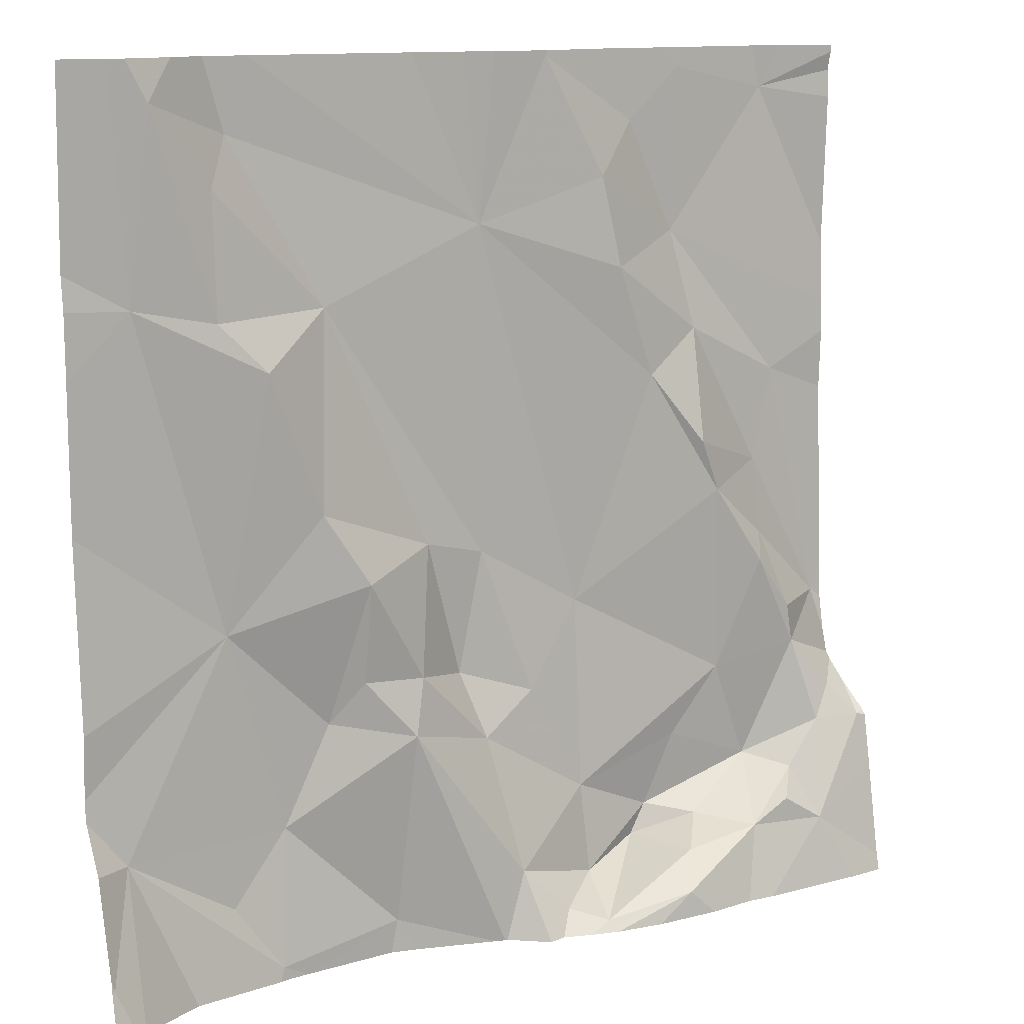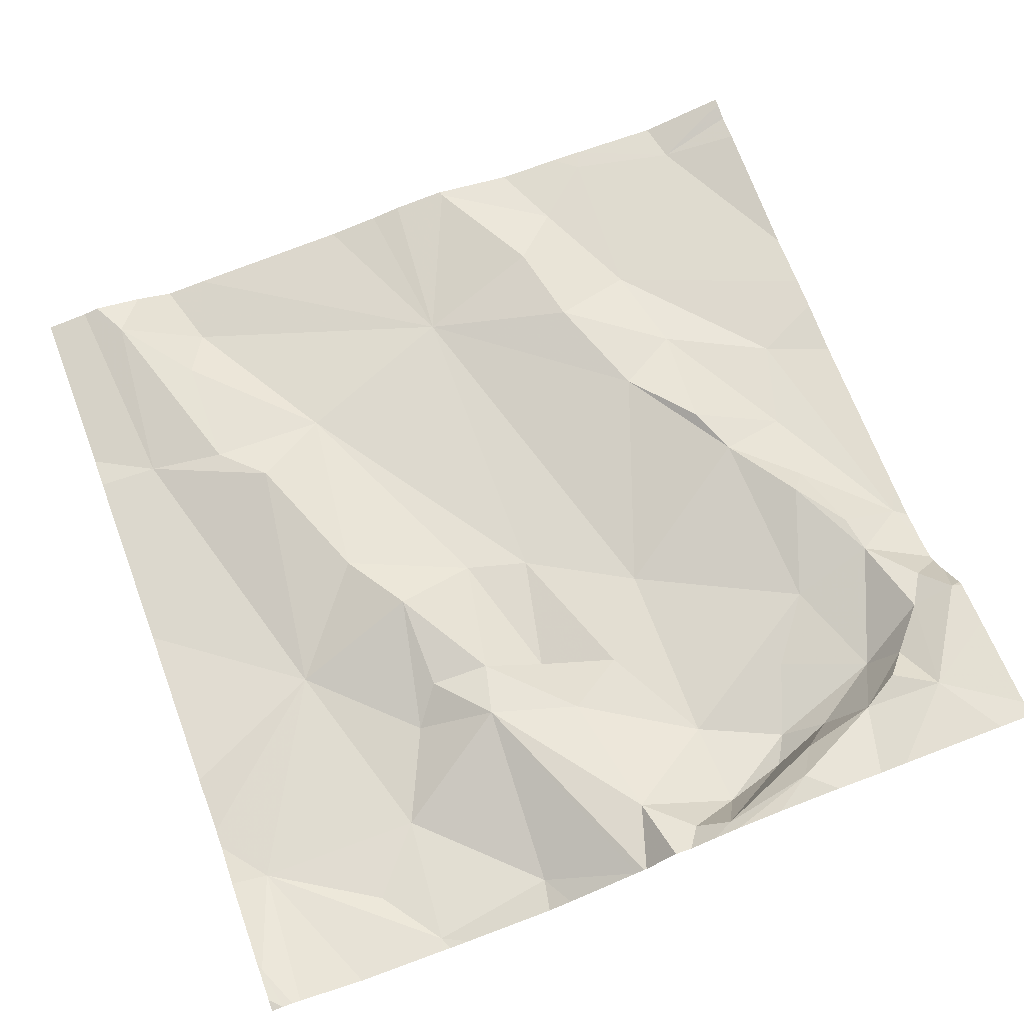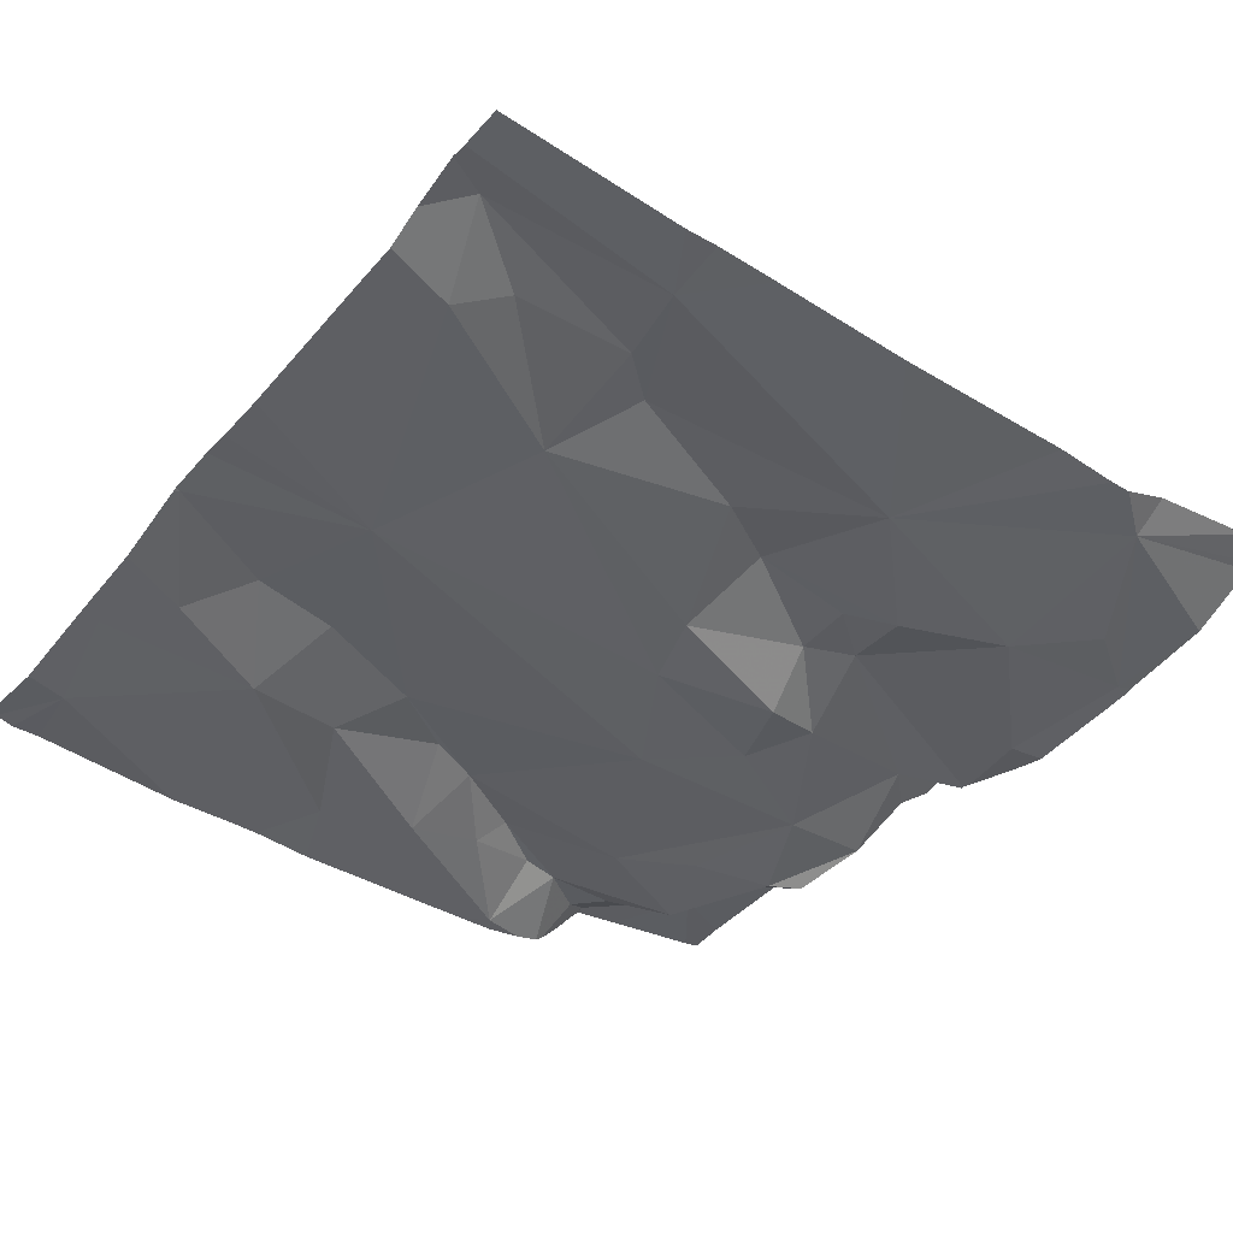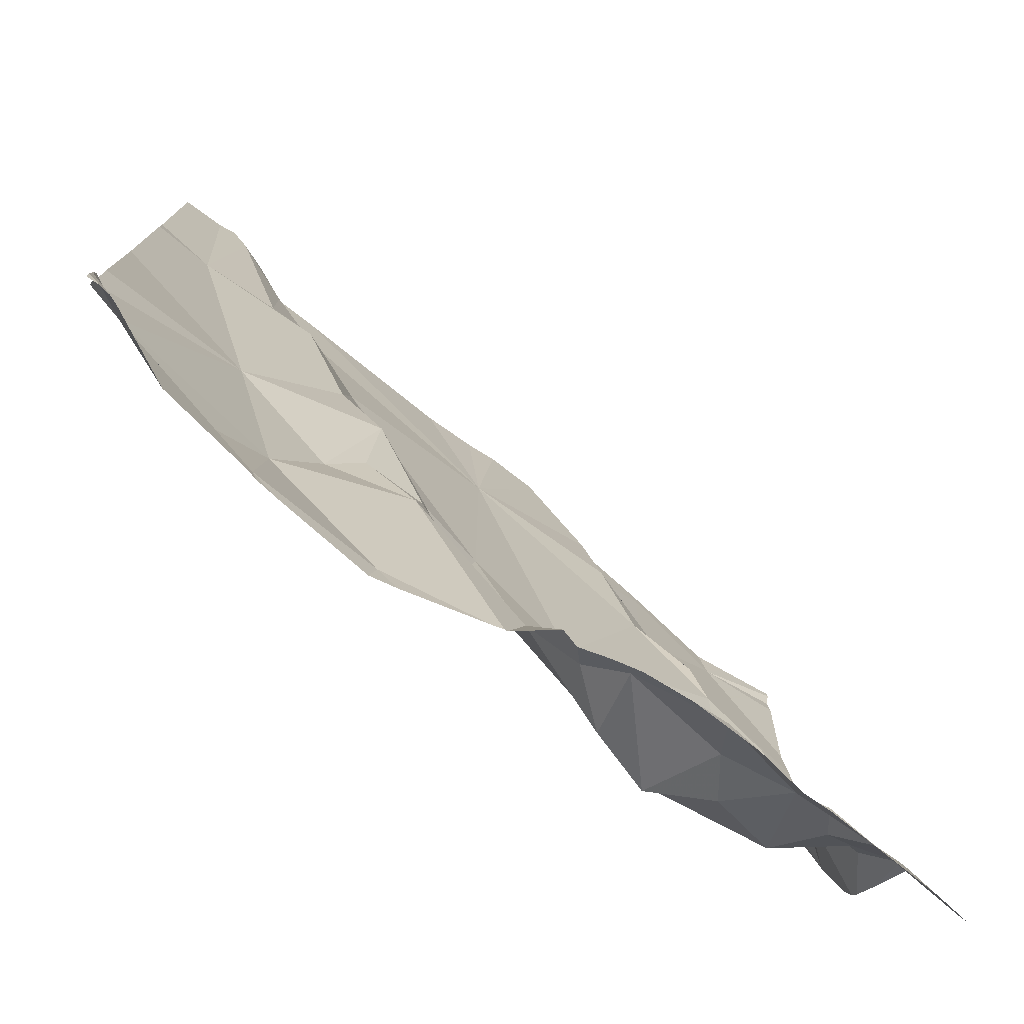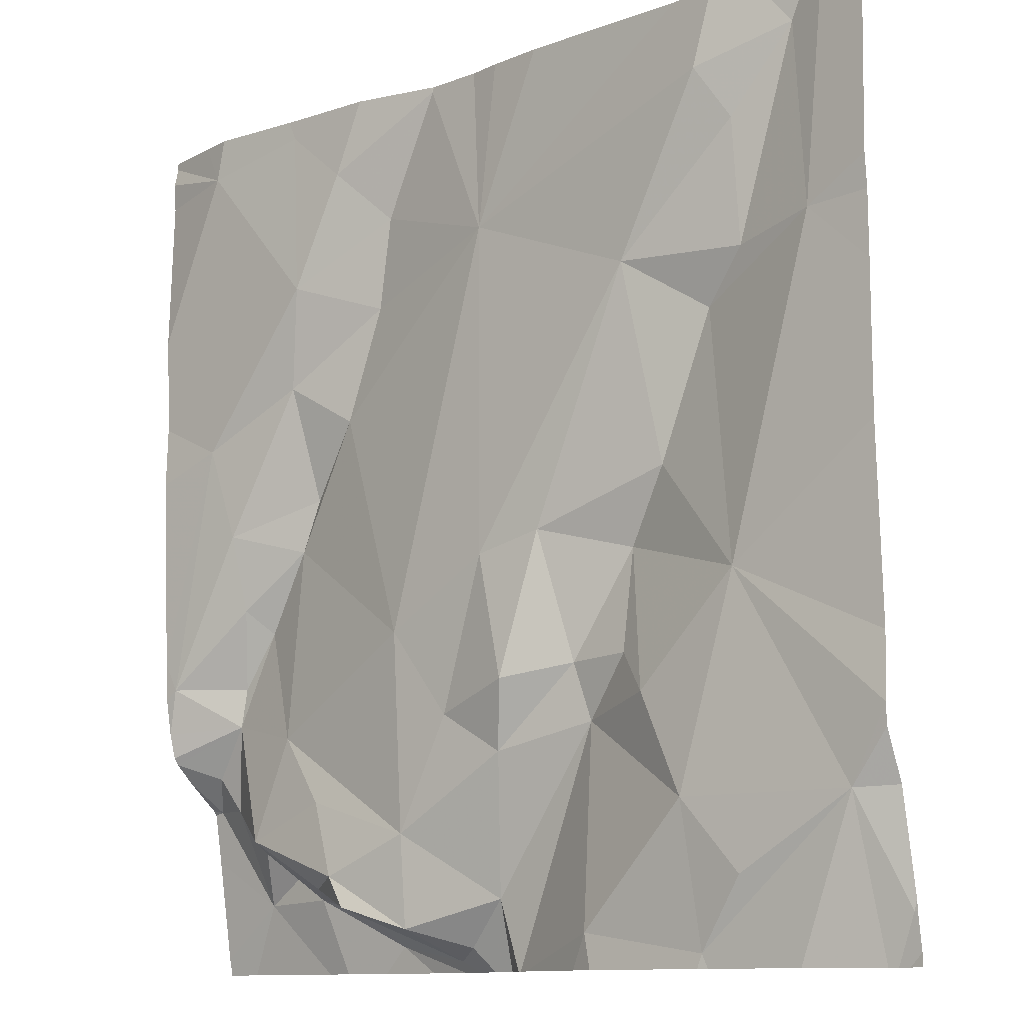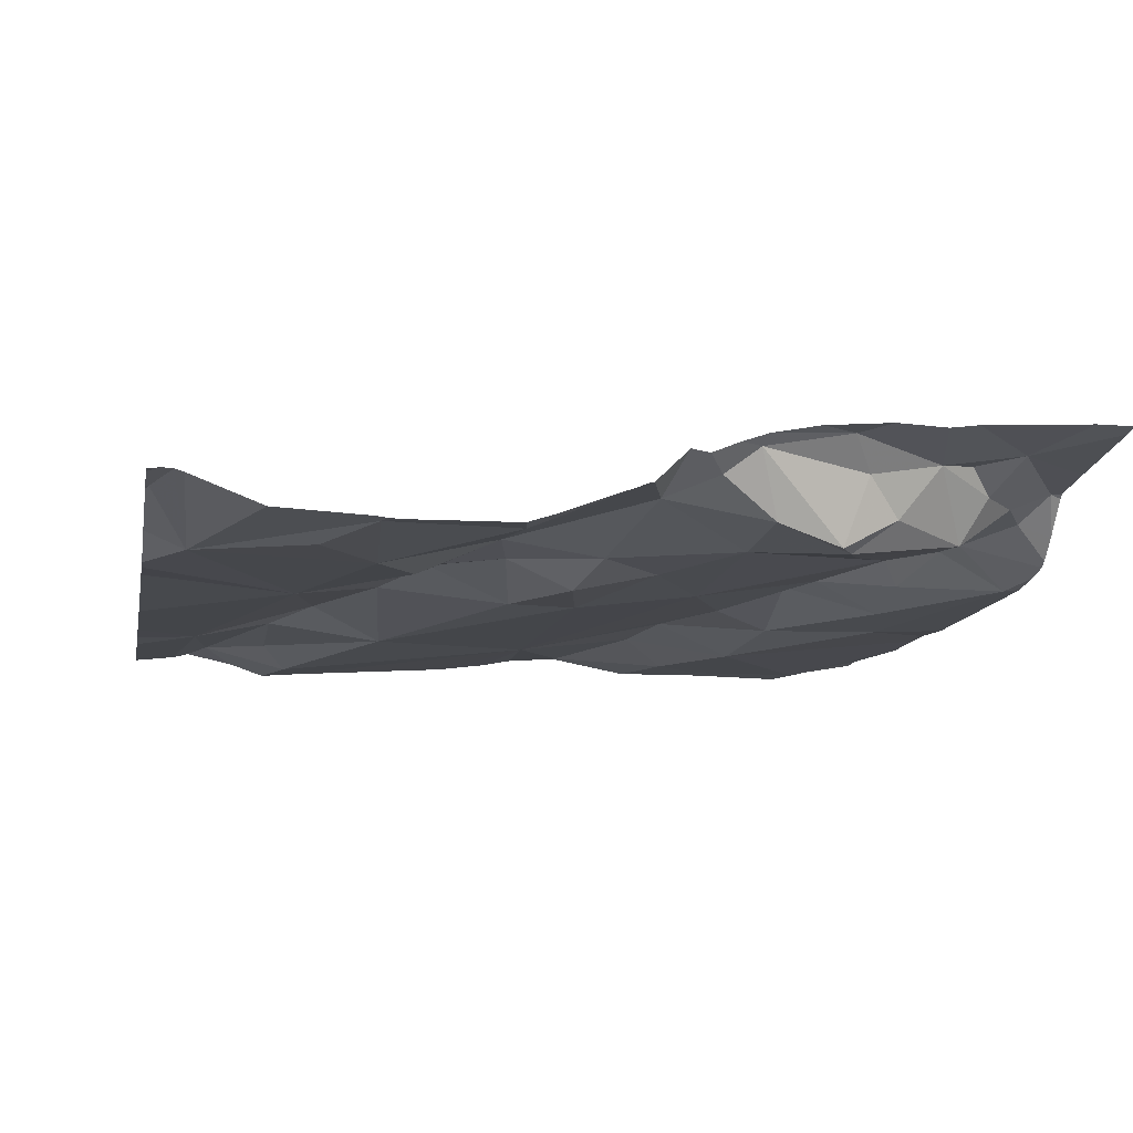
<metadata>
{"format":"obj","ext":"obj","renderer":"f3d","projection":"perspective","resolution":1024,"background":"white","views":[{"elev":12.1,"azim":-35.5,"up":"+Y"},{"elev":71.2,"azim":-20.5,"up":"+Z"},{"elev":-44.6,"azim":-126.4,"up":"+Z"},{"elev":-76.7,"azim":-42.0,"up":"+Y"},{"elev":-11.2,"azim":-141.2,"up":"+Y"},{"elev":-9.5,"azim":-10.9,"up":"+Z"}]}
</metadata>
<code>
v -140.6 268.4 501.1
v -140.6 268.4 501.1
v -140.6 268.1 501.3
v -141.1 269 501.1
v -141 269 501.1
v -141.2 269 501.1
v -141.1 268.4 501.1
v -141.2 268.4 501.2
v -141.2 268.5 501.1
v -140.9 268.2 501.2
v -141 268.1 501.2
v -140.9 268.2 501.1
v -141 268.4 501.1
v -140.8 268.3 501.2
v -141 268.2 501.1
v -141.5 268.8 501.1
v -141.1 269 501.1
v -140.8 268.6 501.2
v -140.9 268.7 501.2
v -140.9 269 501.1
v -141.5 269 501.1
v -141.1 268.5 501.1
v -141 269 501.1
v -141.1 268.9 501.1
v -141 268.8 501.2
v -141 268.9 501.2
v -141.3 268.8 501.1
v -141.4 268.8 501.1
v -141.4 268.9 501.1
v -141.5 269 501.1
v -141.4 268.5 501.1
v -141.4 268.3 501.1
v -141.6 268.3 501.1
v -141.4 268.7 501.2
v -141.3 268.6 501.2
v -140.6 268.4 501.1
v -140.8 269 501.1
v -141.6 268.1 501.2
v -141.5 269 501.1
v -140.9 268.1 501.2
v -140.6 269 501.1
v -140.6 269 501.1
v -140.9 268.2 501.2
v -140.8 268.2 501.2
v -141.4 269 501.1
v -141.4 269 501.1
v -141.4 268.1 501.1
v -141.1 268.1 501.2
v -140.9 269 501.1
v -140.9 268.8 501.1
v -140.8 268.7 501.1
v -140.8 268.6 501.2
v -141.1 268.3 501.2
v -141.1 268.4 501.1
v -141.3 268.4 501.1
v -141.2 268.3 501.2
v -141.3 268.5 501.2
v -141.2 268.1 501.1
v -141.1 268.2 501.2
v -141.3 268.4 501.2
v -141.4 269 501.1
v -140.9 268.2 501.1
v -141 268.1 501.2
v -141.5 269 501.1
v -141.4 268.2 501.1
v -141 269 501.1
v -140.8 268.5 501.2
v -140.9 268.3 501.2
v -140.8 268.2 501.2
v -140.7 268.4 501.2
v -141.6 268.1 501.2
v -141.1 268.1 501.2
v -141.2 268.1 501.2
v -141.4 268.1 501.1
v -141 268.1 501.2
v -141 269 501.1
v -140.7 268.2 501.2
v -140.6 268.1 501.3
v -140.7 268.2 501.2
v -140.7 268.3 501.2
v -140.7 269 501.1
v -141.6 268.1 501.2
v -140.7 268.7 501.1
v -141.2 268.1 501.1
v -140.7 268.4 501.1
v -140.8 268.5 501.2
v -140.7 268.6 501.1
v -140.7 268.4 501.2
v -141.5 268.1 501.2
v -140.8 268.2 501.2
v -140.7 268.3 501.2
v -141.1 268.1 501.2
v -140.7 268.3 501.2
v -141.4 268.1 501.1
v -141.6 268.1 501.2
v -141.6 268.7 501.1
v -141.6 268.8 501.1
v -141.6 268.8 501.1
v -141.6 268.1 501.2
v -141.6 268.1 501.2
v -141.6 268.3 501.2
v -141.6 268.2 501.2
v -141.6 268.3 501.1
v -141.6 268.3 501.1
v -141.6 268.4 501.1
v -141.6 268.6 501.1
v -140.9 269 501.1
v -140.6 268.2 501.2
v -140.6 268.3 501.2
v -140.6 269 501.1
v -140.6 268.8 501.1
v -140.6 268.3 501.2
v -140.6 268.3 501.2
v -140.6 268.7 501.1
v -140.6 268.7 501.1
v -140.6 268.4 501.2
v -140.6 268.3 501.2
v -140.6 268.3 501.2
v -140.6 268.8 501.1
v -141 268.1 501.2
v -141 268.1 501.2
v -140.9 268.1 501.3
v -141.1 268.1 501.2
v -141.1 268.1 501.2
v -141.1 268.1 501.2
v -141.4 268.1 501.1
v -140.7 268.1 501.3
v -140.8 268.1 501.3
v -140.8 268.1 501.3
v -141.6 268.1 501.2
v -140.6 268.1 501.3
v -141.6 268.1 501.2
v -140.7 269 501.1
v -140.7 269 501.1
v -141.6 269 501.1
v -141.6 269 501.1
v -140.6 269 501.1
f 8 7 9
f 11 10 12
f 14 13 15
f 13 18 19
f 22 9 7
f 17 23 76
f 24 25 26
f 28 27 29
f 29 30 28
f 32 31 33
f 35 34 31
f 99 38 100
f 13 19 24
f 40 10 11
f 38 33 101
f 33 31 103
f 35 9 27
f 43 10 44
f 75 48 92
f 50 49 26
f 51 19 52
f 7 8 53
f 27 34 35
f 7 53 54
f 109 91 108
f 56 55 32
f 31 57 35
f 9 57 8
f 58 32 47
f 15 53 59
f 56 53 8
f 13 14 18
f 57 60 8
f 16 28 30
f 61 24 45
f 24 26 23
f 27 28 34
f 49 23 26
f 13 22 54
f 62 12 43
f 12 63 11
f 13 54 15
f 56 8 60
f 27 61 29
f 27 24 61
f 34 28 16
f 108 77 3
f 31 16 96
f 53 56 59
f 39 61 46
f 136 98 135
f 32 65 47
f 30 29 61
f 63 15 59
f 12 62 63
f 15 63 62
f 122 40 120
f 135 98 64
f 18 52 19
f 9 35 57
f 67 18 14
f 69 68 62
f 134 81 110
f 40 11 75
f 10 40 44
f 92 59 123
f 63 59 48
f 58 56 32
f 63 48 11
f 59 56 124
f 56 58 72
f 10 43 12
f 69 62 43
f 68 15 62
f 58 47 74
f 133 81 134
f 24 27 22
f 22 13 24
f 26 25 50
f 50 25 51
f 68 14 15
f 20 49 50
f 15 54 53
f 56 60 55
f 51 25 19
f 23 49 66
f 16 31 34
f 47 33 89
f 33 38 95
f 47 65 33
f 121 40 75
f 55 60 57
f 55 57 31
f 7 54 22
f 64 30 21
f 33 65 32
f 25 24 19
f 49 20 107
f 27 9 22
f 31 32 55
f 67 14 70
f 5 23 66
f 80 79 77
f 66 49 107
f 50 51 83
f 69 70 14
f 87 86 85
f 37 81 133
f 69 14 68
f 85 86 88
f 77 79 90
f 77 90 44
f 120 40 121
f 91 77 108
f 84 58 74
f 81 20 50
f 73 58 84
f 79 44 90
f 77 91 80
f 93 91 112
f 87 83 51
f 79 69 44
f 6 24 4
f 4 24 17
f 44 40 122
f 69 79 80
f 116 70 117
f 70 93 113
f 88 70 85
f 72 58 73
f 69 43 44
f 67 70 88
f 80 93 70
f 91 93 80
f 82 33 95
f 52 87 51
f 111 50 119
f 50 83 114
f 67 86 18
f 83 85 2
f 87 85 83
f 86 67 88
f 87 18 86
f 52 18 87
f 128 44 129
f 80 70 69
f 96 16 97
f 2 85 1
f 46 61 45
f 97 16 98
f 1 85 36
f 98 16 64
f 36 85 116
f 38 99 71
f 89 33 82
f 41 81 111
f 100 38 102
f 78 3 77
f 101 33 104
f 102 38 101
f 45 24 6
f 42 81 41
f 103 31 105
f 104 33 103
f 92 48 59
f 105 31 106
f 78 77 127
f 106 31 96
f 39 30 61
f 110 81 42
f 134 110 137
f 75 11 48
f 111 81 50
f 112 91 118
f 113 93 112
f 74 47 94
f 114 83 115
f 94 47 126
f 21 30 39
f 115 83 2
f 64 16 30
f 116 85 70
f 95 38 71
f 117 70 113
f 71 99 130
f 118 91 109
f 119 50 114
f 123 59 125
f 76 23 5
f 124 56 72
f 125 59 124
f 126 47 89
f 17 24 23
f 127 77 128
f 37 20 81
f 128 77 44
f 129 44 122
f 130 99 132
f 131 3 78
f 107 20 37

</code>
